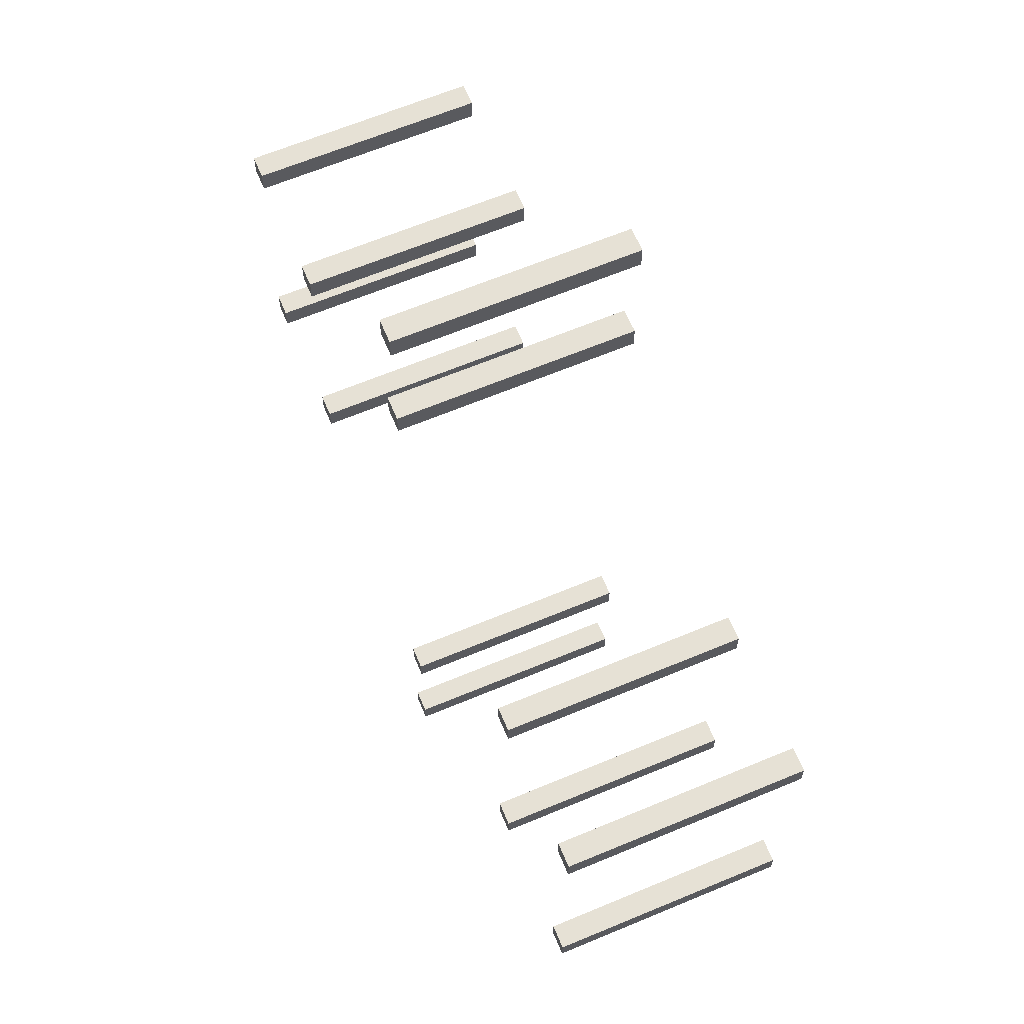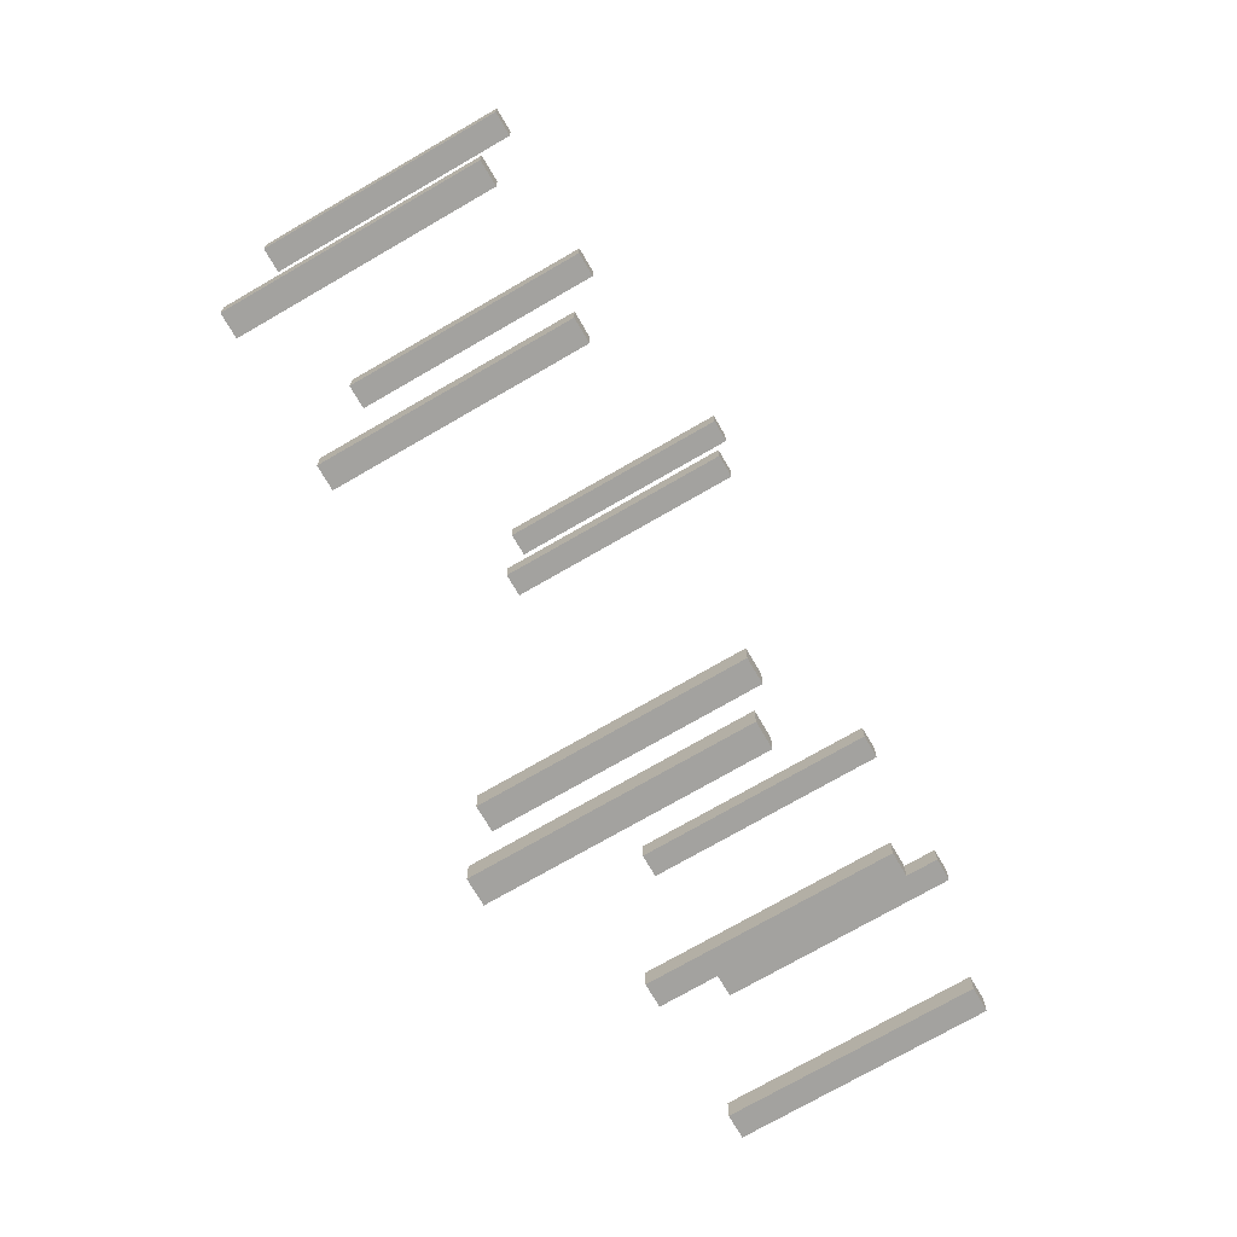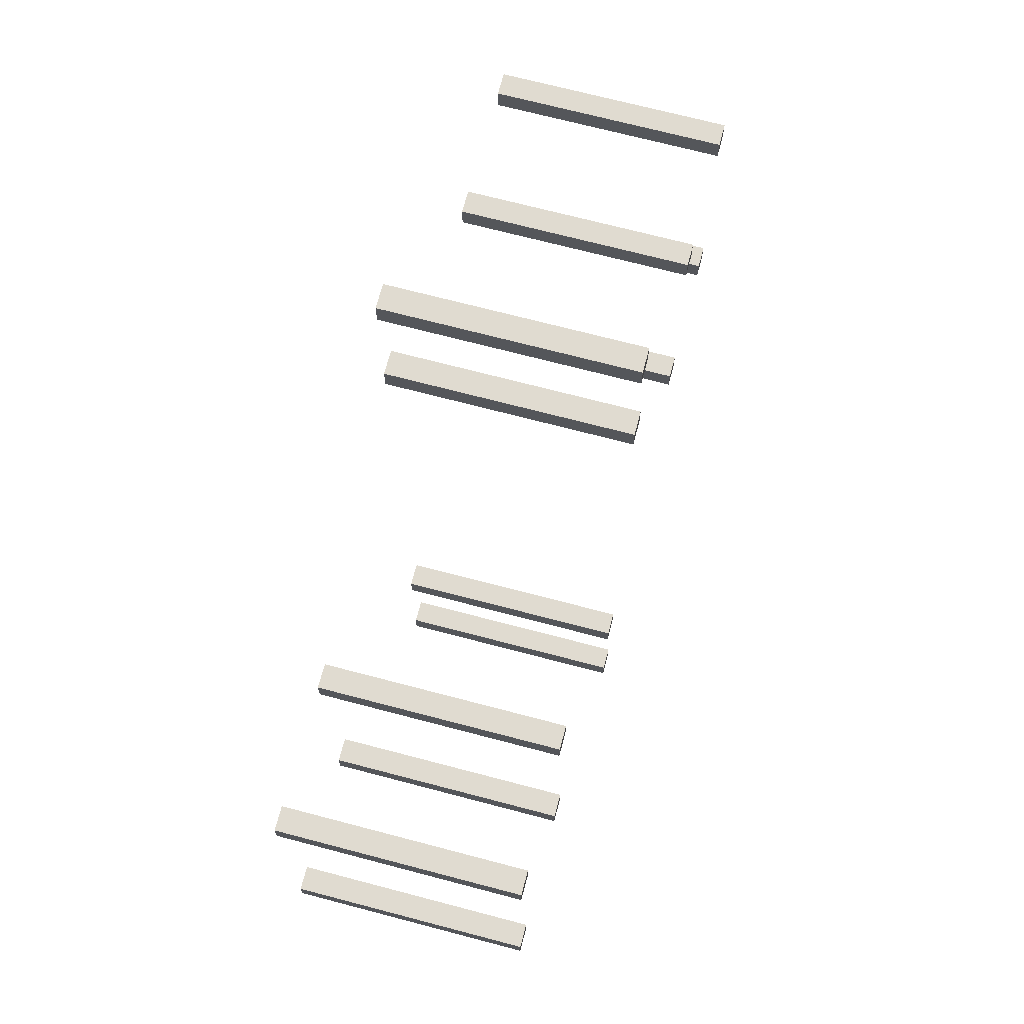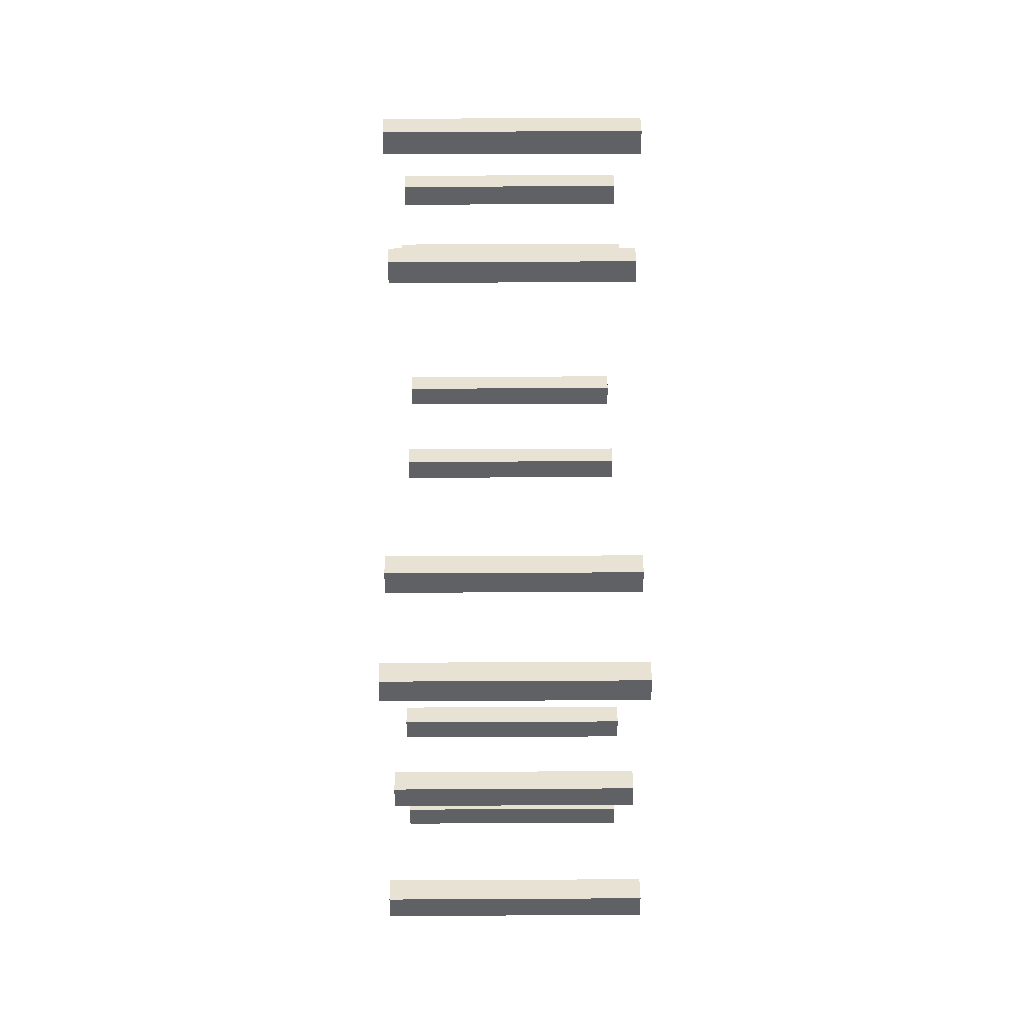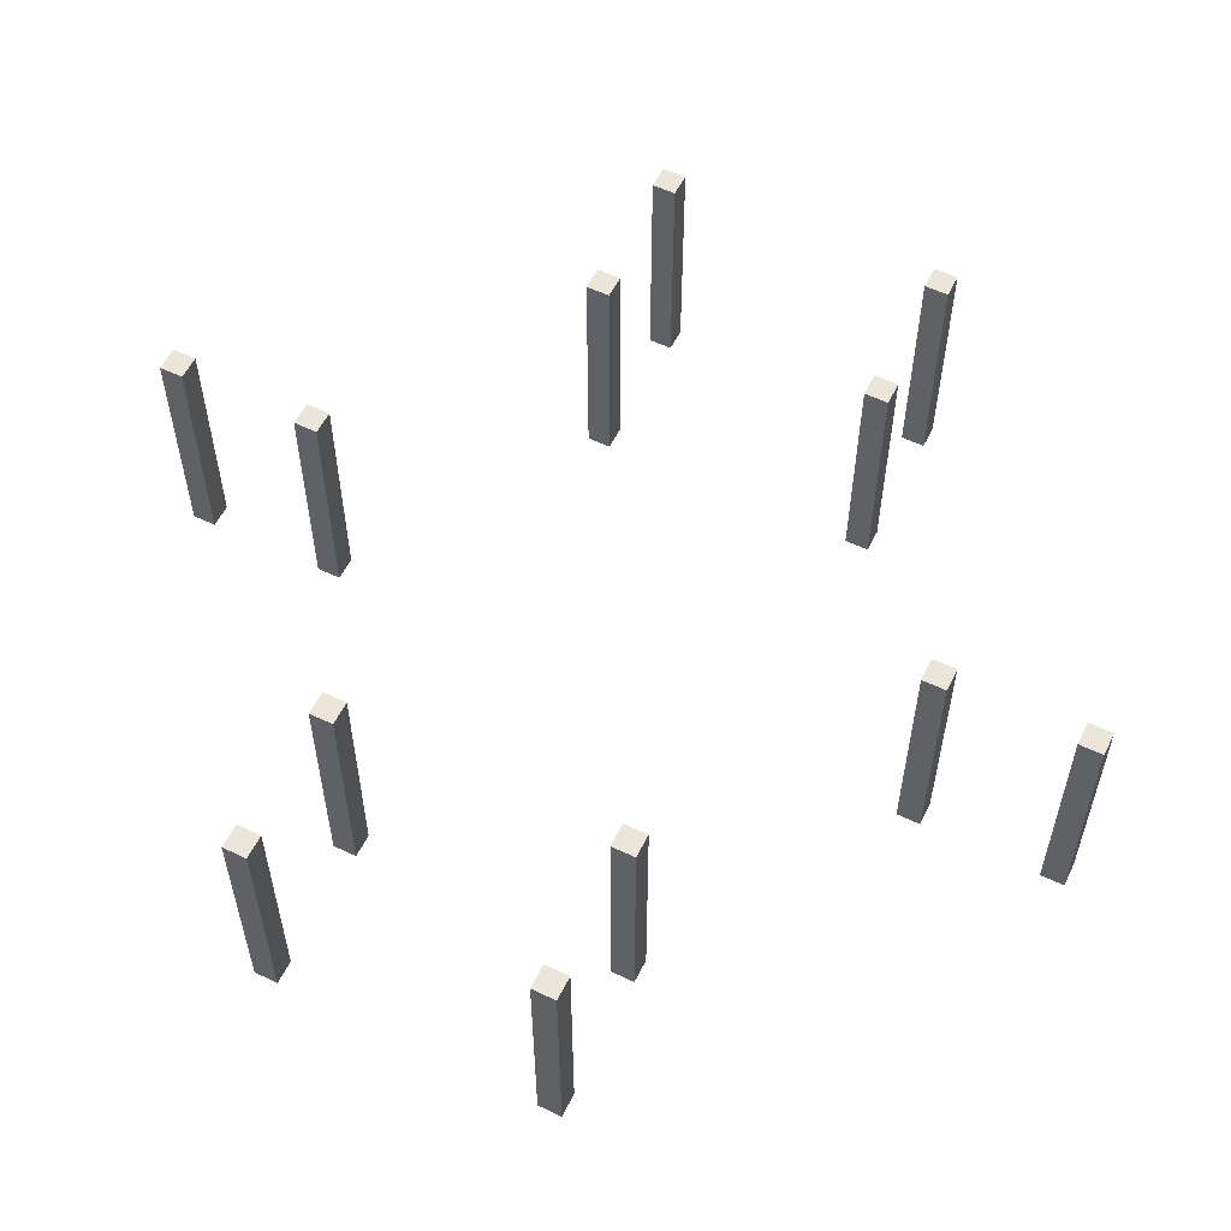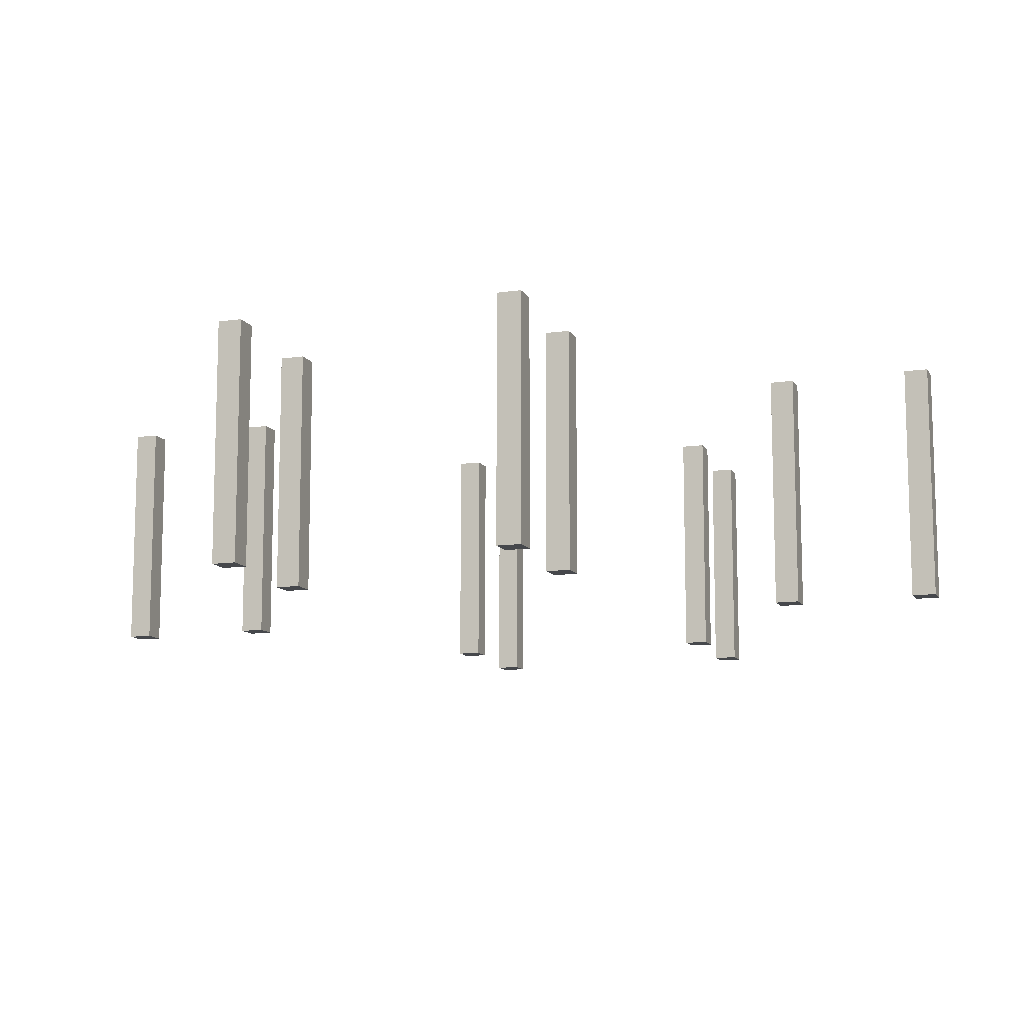
<metadata>
{"format":"obj","ext":"obj","renderer":"f3d","projection":"perspective","resolution":1024,"background":"white","views":[{"elev":64.8,"azim":67.2,"up":"+Z"},{"elev":-72.5,"azim":-59.8,"up":"+Z"},{"elev":70.0,"azim":104.8,"up":"+Z"},{"elev":39.7,"azim":-90.4,"up":"+Z"},{"elev":57.0,"azim":-63.6,"up":"+Y"},{"elev":-11.4,"azim":109.3,"up":"+Y"}]}
</metadata>
<code>
o Mesh.011_Mesh.012_Mesh.011_pilar2
v -10.5 10 6.5
v -10.5 10 5.5
v -11.5 10 6.5
v -11.5 10 5.5
v -10.5 -3e-06 6.5
v -11.5 -3e-06 6.5
v -10.5 -3e-06 5.5
v -11.5 -3e-06 5.5
f 1 2 3
f 3 2 4
f 5 6 7
f 6 8 7
f 7 2 5
f 2 1 5
f 8 4 7
f 7 4 2
f 6 3 8
f 8 3 4
f 5 1 6
f 6 1 3
o Mesh.010_Mesh.005_Mesh.009_pilar5
v -0.5 10 12.5
v -0.5 10 13.5
v 0.5 10 12.5
v 0.5 10 13.5
v 0.5 -6e-06 12.5
v 0.5 -6e-06 13.5
v -0.5 -6e-06 12.5
v -0.5 -6e-06 13.5
f 9 10 11
f 11 10 12
f 13 14 15
f 15 14 16
f 16 10 15
f 10 9 15
f 14 12 16
f 16 12 10
f 13 11 14
f 14 11 12
f 15 9 13
f 13 9 11
o Mesh.009_Mesh_Mesh.010_pilar6
v -0.5 10 -12.5
v 0.5 10 -13.5
v -0.5 10 -13.5
v 0.5 10 -12.5
v 0.5 6e-06 -12.5
v -0.5 6e-06 -12.5
v 0.5 6e-06 -13.5
v -0.5 6e-06 -13.5
f 17 18 19
f 17 20 18
f 21 22 23
f 22 24 23
f 24 17 19
f 22 17 24
f 24 19 23
f 23 19 18
f 23 18 21
f 21 18 20
f 21 20 22
f 20 17 22
o Mesh.008_Mesh.008_Mesh.012_pilar3
v 10.5 10 -5.5
v 11.5 10 -5.5
v 10.5 10 -6.5
v 11.5 10 -6.5
v 11.5 3e-06 -5.5
v 10.5 3e-06 -6.5
v 11.5 3e-06 -6.5
v 10.5 3e-06 -5.5
f 25 26 27
f 27 26 28
f 29 30 31
f 29 32 30
f 30 25 27
f 32 25 30
f 30 27 28
f 31 30 28
f 31 28 29
f 29 28 26
f 29 25 32
f 26 25 29
o Mesh.007_Mesh.010_Mesh.008_pilar4
v 10.5 10 5.5
v 10.5 10 6.5
v 11.5 10 5.5
v 11.5 10 6.5
v 11.5 -3e-06 5.5
v 11.5 -3e-06 6.5
v 10.5 -3e-06 5.5
v 10.5 -3e-06 6.5
f 33 34 35
f 35 34 36
f 37 38 39
f 39 38 40
f 40 34 39
f 34 33 39
f 38 36 40
f 40 36 34
f 38 37 36
f 37 35 36
f 39 33 37
f 37 33 35
o Mesh.006_Mesh.001_Mesh.007_pilar_e_3
v 16.5 10 -5.5
v 17.5 10 -5.5
v 16.5 10 -6.5
v 17.5 10 -6.5
v 17.5 3e-06 -5.5
v 16.5 3e-06 -6.5
v 17.5 3e-06 -6.5
v 16.5 3e-06 -5.5
f 41 42 43
f 43 42 44
f 45 46 47
f 45 48 46
f 46 41 43
f 48 41 46
f 46 43 44
f 47 46 44
f 47 44 45
f 45 44 42
f 45 41 48
f 42 41 45
o Mesh.005_Mesh.011_Mesh.003_pilar_e_6
v -0.5 10 -18.5
v 0.5 10 -19.5
v -0.5 10 -19.5
v 0.5 10 -18.5
v 0.5 9e-06 -18.5
v -0.5 9e-06 -18.5
v 0.5 9e-06 -19.5
v -0.5 9e-06 -19.5
f 49 50 51
f 49 52 50
f 53 54 55
f 54 56 55
f 56 49 51
f 54 49 56
f 56 51 55
f 55 51 50
f 55 50 53
f 53 50 52
f 53 52 54
f 52 49 54
o Mesh.004_Mesh.006_Mesh.005_pilar_e_5
v -0.5 10 18.5
v -0.5 10 19.5
v 0.5 10 18.5
v 0.5 10 19.5
v 0.5 -9e-06 18.5
v 0.5 -9e-06 19.5
v -0.5 -9e-06 18.5
v -0.5 -9e-06 19.5
f 57 58 59
f 59 58 60
f 61 62 63
f 63 62 64
f 64 58 63
f 58 57 63
f 62 60 64
f 64 60 58
f 61 59 62
f 62 59 60
f 63 57 61
f 61 57 59
o Mesh.003_Mesh.007_Mesh.004_pilar_e_4
v 16.5 10 5.5
v 16.5 10 6.5
v 17.5 10 5.5
v 17.5 10 6.5
v 17.5 -3e-06 5.5
v 17.5 -3e-06 6.5
v 16.5 -3e-06 5.5
v 16.5 -3e-06 6.5
f 65 66 67
f 67 66 68
f 69 70 71
f 71 70 72
f 72 66 71
f 66 65 71
f 70 68 72
f 72 68 66
f 70 69 68
f 69 67 68
f 71 65 69
f 69 65 67
o Mesh.002_Mesh.009_Mesh.001_pilar_1
v -10.5 10 -5.5
v -10.5 10 -6.5
v -11.5 10 -5.5
v -11.5 10 -6.5
v -11.5 3e-06 -5.5
v -11.5 3e-06 -6.5
v -10.5 3e-06 -5.5
v -10.5 3e-06 -6.5
f 73 74 75
f 75 74 76
f 77 78 79
f 79 78 80
f 80 74 79
f 74 73 79
f 78 76 80
f 80 76 74
f 77 75 78
f 78 75 76
f 79 73 77
f 77 73 75
o Mesh.001_Mesh.004_Mesh.002_pilar_e_1
v -16.5 10 -5.5
v -16.5 10 -6.5
v -17.5 10 -5.5
v -17.5 10 -6.5
v -17.5 3e-06 -5.5
v -17.5 3e-06 -6.5
v -16.5 3e-06 -5.5
v -16.5 3e-06 -6.5
f 81 82 83
f 83 82 84
f 85 86 87
f 87 86 88
f 88 82 87
f 82 81 87
f 86 84 88
f 88 84 82
f 85 83 86
f 86 83 84
f 87 81 85
f 85 81 83
o Mesh_Mesh.002_Mesh_pilar_e_2
v -16.5 10 6.5
v -16.5 10 5.5
v -17.5 10 6.5
v -17.5 10 5.5
v -16.5 -3e-06 6.5
v -17.5 -3e-06 6.5
v -16.5 -3e-06 5.5
v -17.5 -3e-06 5.5
f 89 90 91
f 91 90 92
f 93 94 95
f 94 96 95
f 95 90 93
f 90 89 93
f 96 92 95
f 95 92 90
f 94 91 96
f 96 91 92
f 93 89 94
f 94 89 91

</code>
